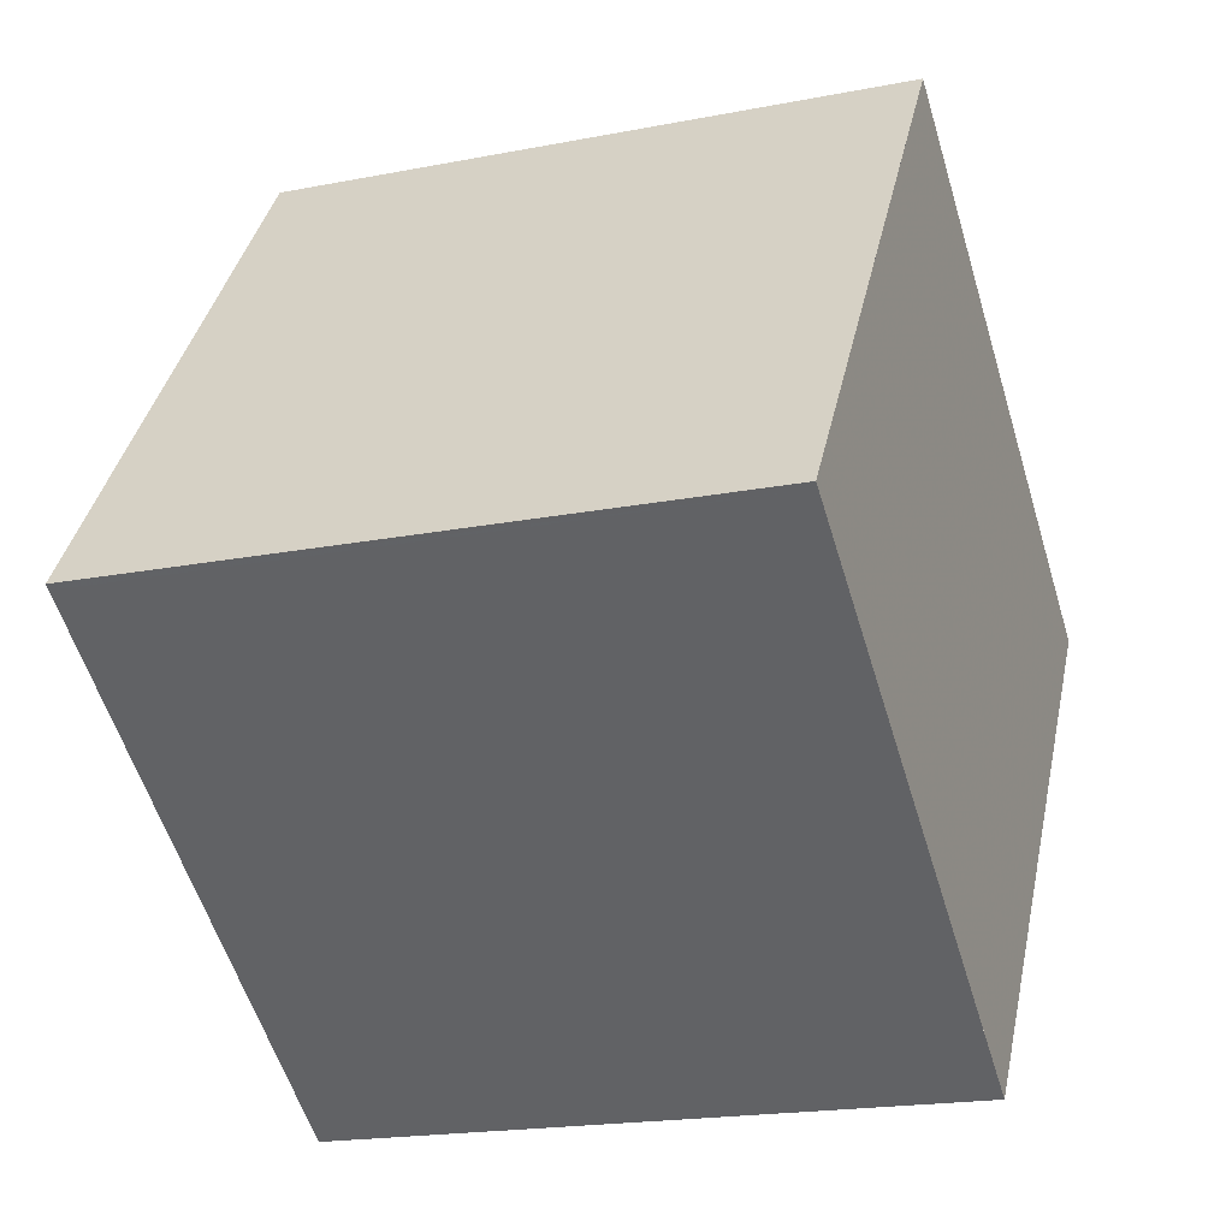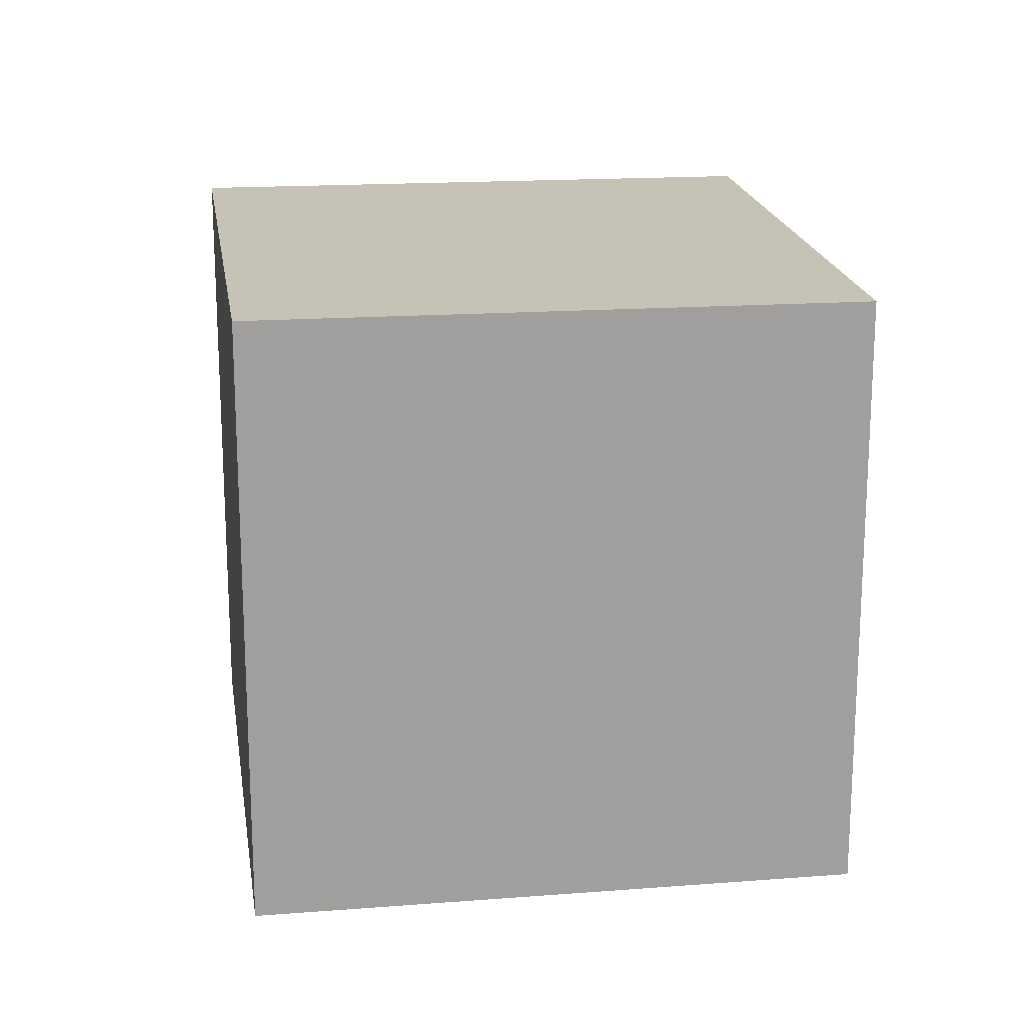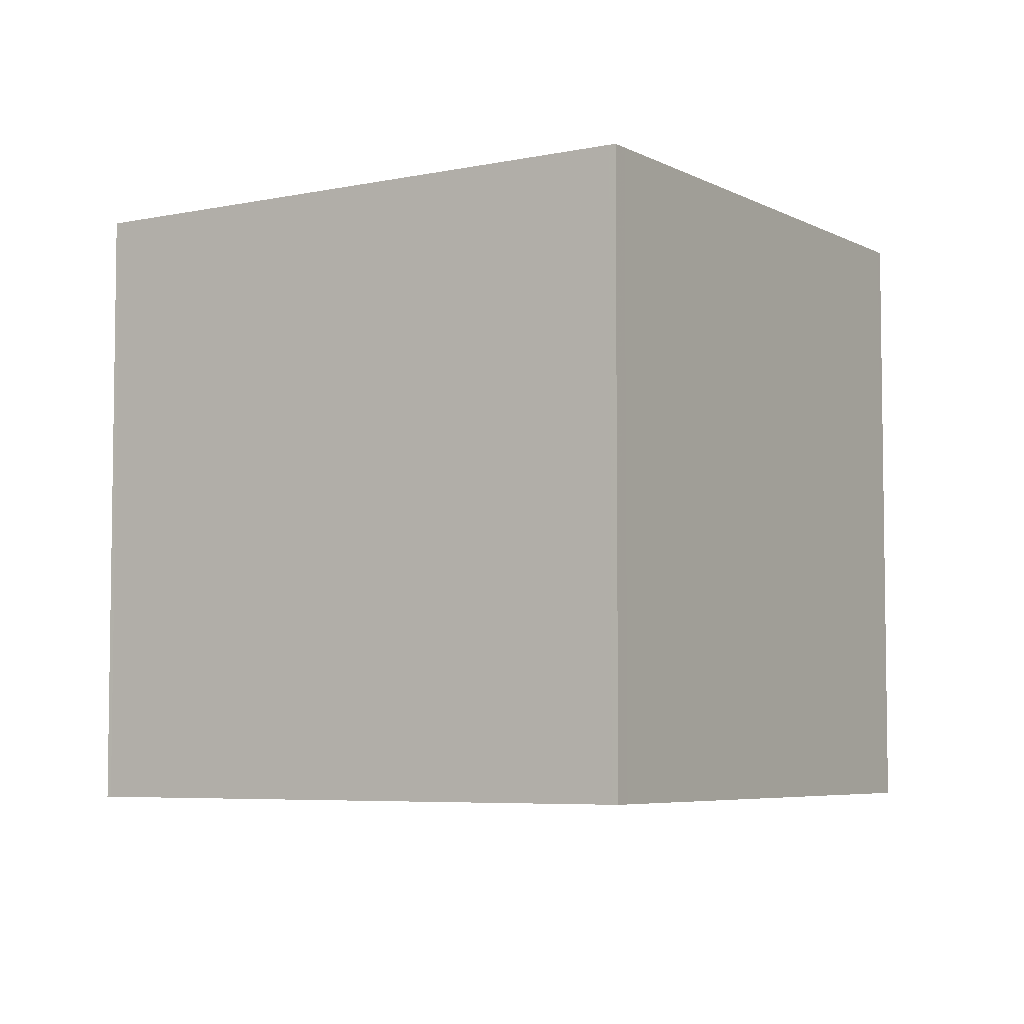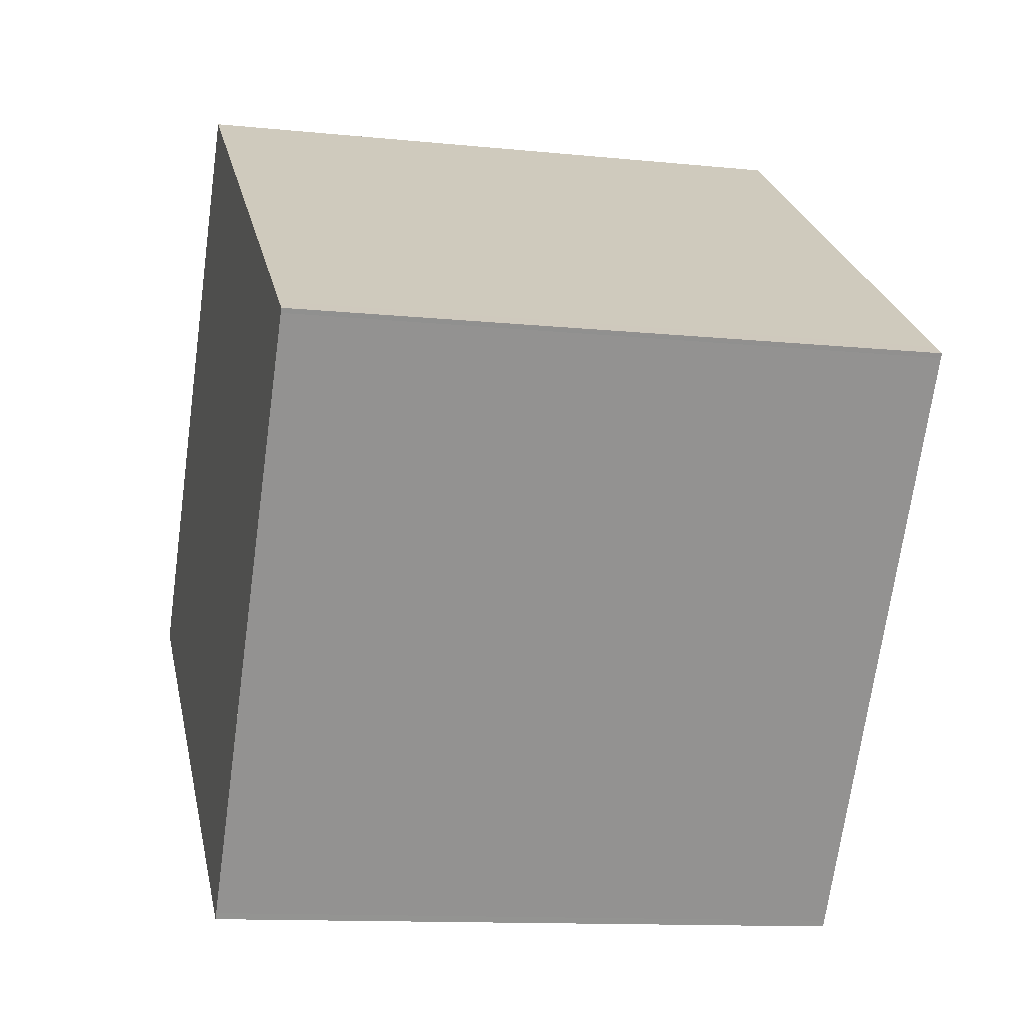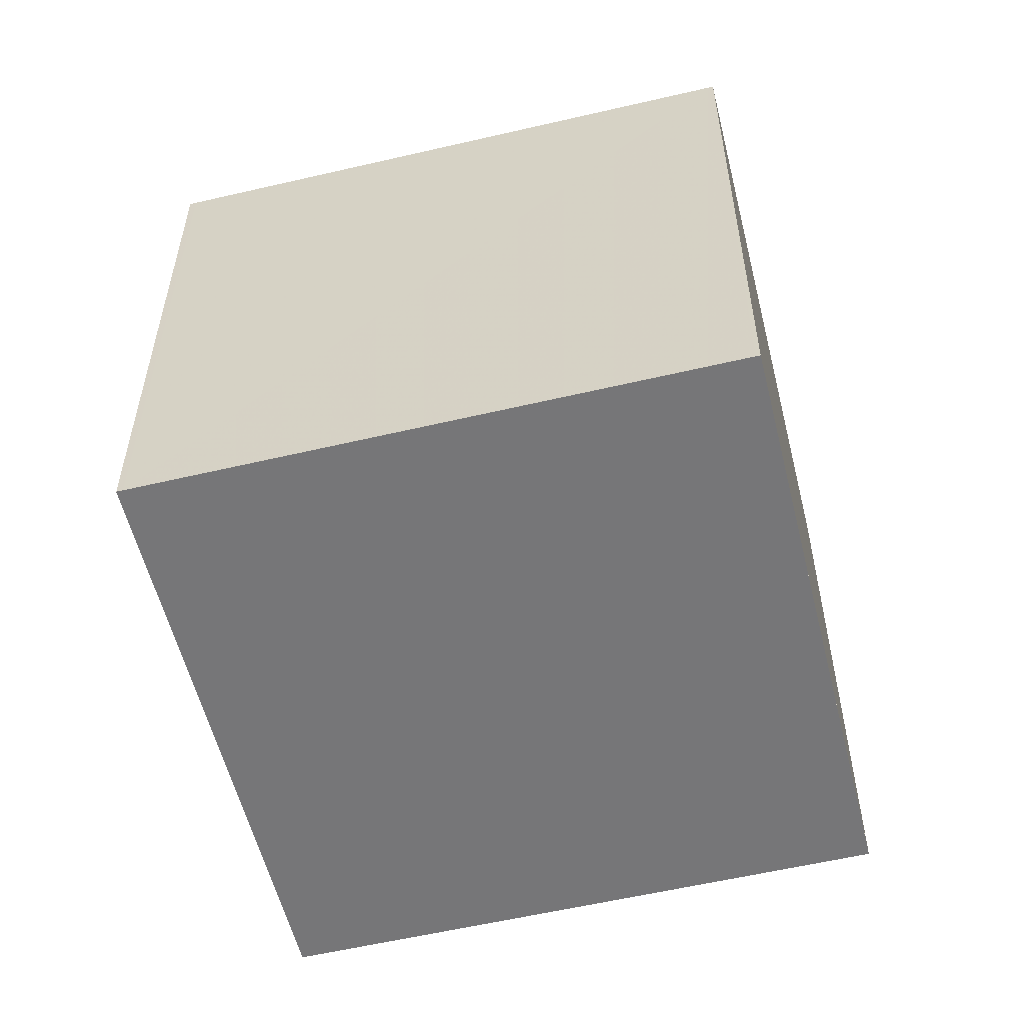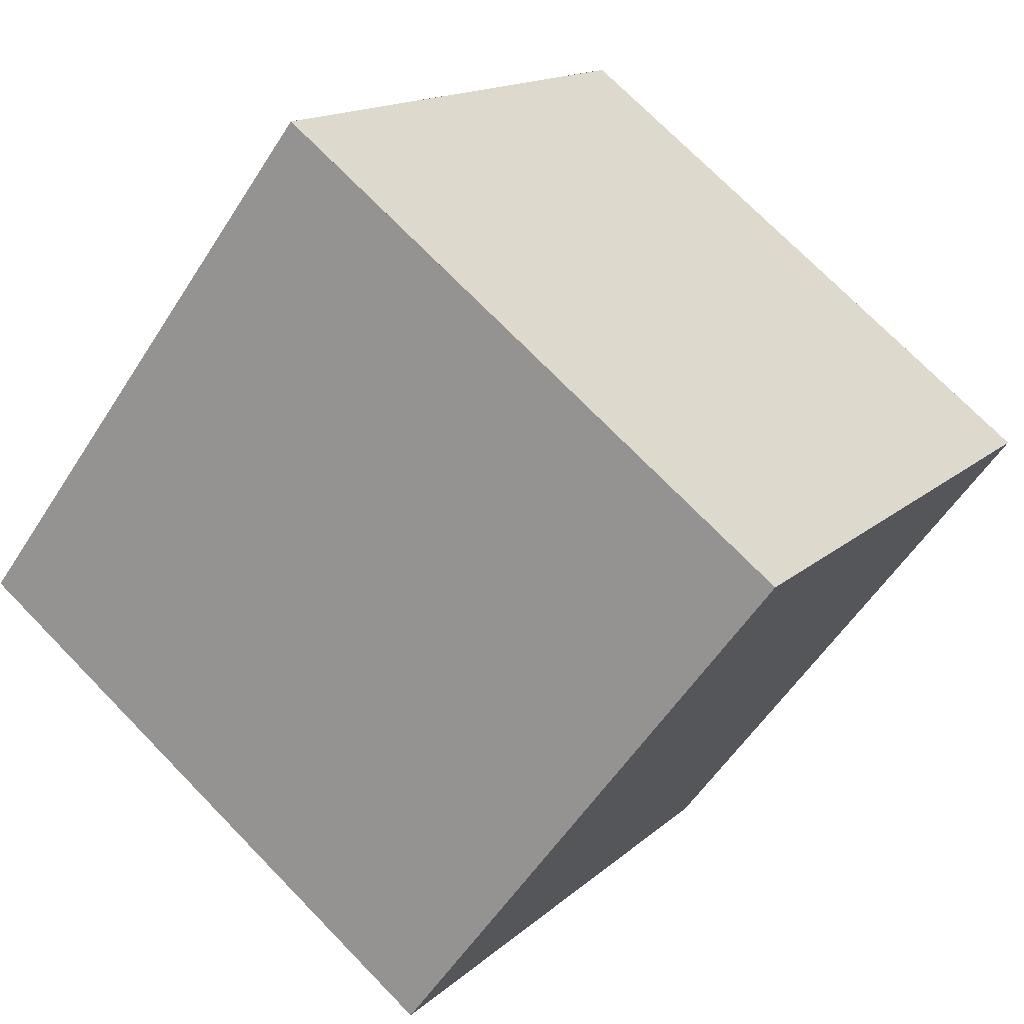
<metadata>
{"format":"obj","ext":"obj","renderer":"f3d","projection":"perspective","resolution":1024,"background":"white","views":[{"elev":-19.0,"azim":110.4,"up":"+Y"},{"elev":18.9,"azim":-153.3,"up":"+Z"},{"elev":-5.5,"azim":-22.6,"up":"+Z"},{"elev":-12.1,"azim":-103.7,"up":"+Y"},{"elev":-56.9,"azim":139.0,"up":"+Z"},{"elev":-54.7,"azim":148.2,"up":"+Y"}]}
</metadata>
<code>
v -2385 -1364 2.541
v -2382 -1363 2.555
v -2381 -1365 2.571
v -2383 -1366 2.557
v -2382 -1363 2.556
v -2385 -1364 2.542
v -2381 -1365 2.571
v -2382 -1363 2.555
v -2383 -1363 2.555
v -2381 -1365 2.571
v -2383 -1366 2.557
v -2381 -1365 2.571
v -2383 -1366 2.557
v -2383 -1366 2.557
v -2385 -1364 2.542
v -2385 -1364 2.542
v -2385 -1364 2.542
v -2385 -1364 2.541
v -2385 -1364 0
v -2385 -1364 0
v -2382 -1363 2.556
v -2382 -1363 2.555
v -2382 -1363 -4.441e-16
v -2382 -1363 0
v -2381 -1365 2.571
v -2381 -1365 2.571
v -2381 -1365 0
v -2381 -1365 0
v -2383 -1366 2.557
v -2383 -1366 2.557
v -2383 -1366 0
v -2383 -1366 0
v -2381 -1365 2.571
v -2382 -1363 2.556
v -2382 -1363 0
v -2381 -1365 4.441e-16
v -2385 -1364 2.541
v -2385 -1364 2.542
v -2385 -1364 0
v -2385 -1364 0
v -2383 -1366 2.557
v -2381 -1365 2.571
v -2381 -1365 0
v -2383 -1366 0
v -2382 -1363 2.555
v -2383 -1363 2.555
v -2383 -1363 0
v -2382 -1363 -4.441e-16
v -2385 -1364 2.542
v -2383 -1366 2.557
v -2383 -1366 0
v -2385 -1364 0
v -2381 -1365 2.571
v -2381 -1365 2.571
v -2381 -1365 4.441e-16
v -2381 -1365 0
v -2383 -1366 2.557
v -2383 -1366 2.557
v -2383 -1366 0
v -2383 -1366 0
v -2383 -1363 2.555
v -2385 -1364 2.542
v -2385 -1364 0
v -2383 -1363 0
v -2385 -1364 0
v -2382 -1363 0
v -2381 -1365 0
v -2383 -1366 0
f 9 2 5 8
f 10 8 5 12
f 15 8 10 14
f 16 9 8 15
f 14 10 7 13
f 12 3 7 10
f 13 4 11 14
f 14 11 6 15
f 15 6 1 16
f 18 19 20 17
f 22 23 24 21
f 26 27 28 25
f 30 31 32 29
f 34 35 36 33
f 38 39 40 37
f 42 43 44 41
f 46 47 48 45
f 50 51 52 49
f 54 55 56 53
f 58 59 60 57
f 62 63 64 61
f 66 67 68 65

</code>
